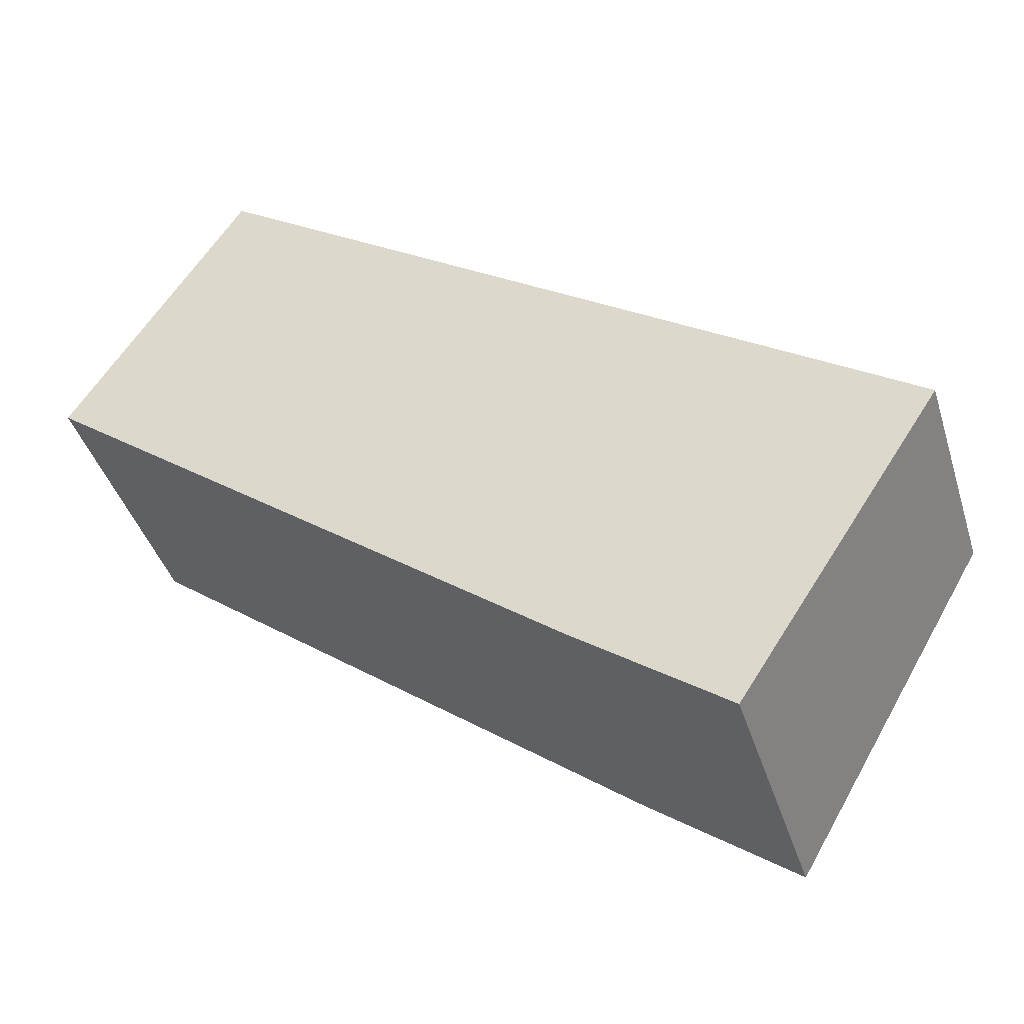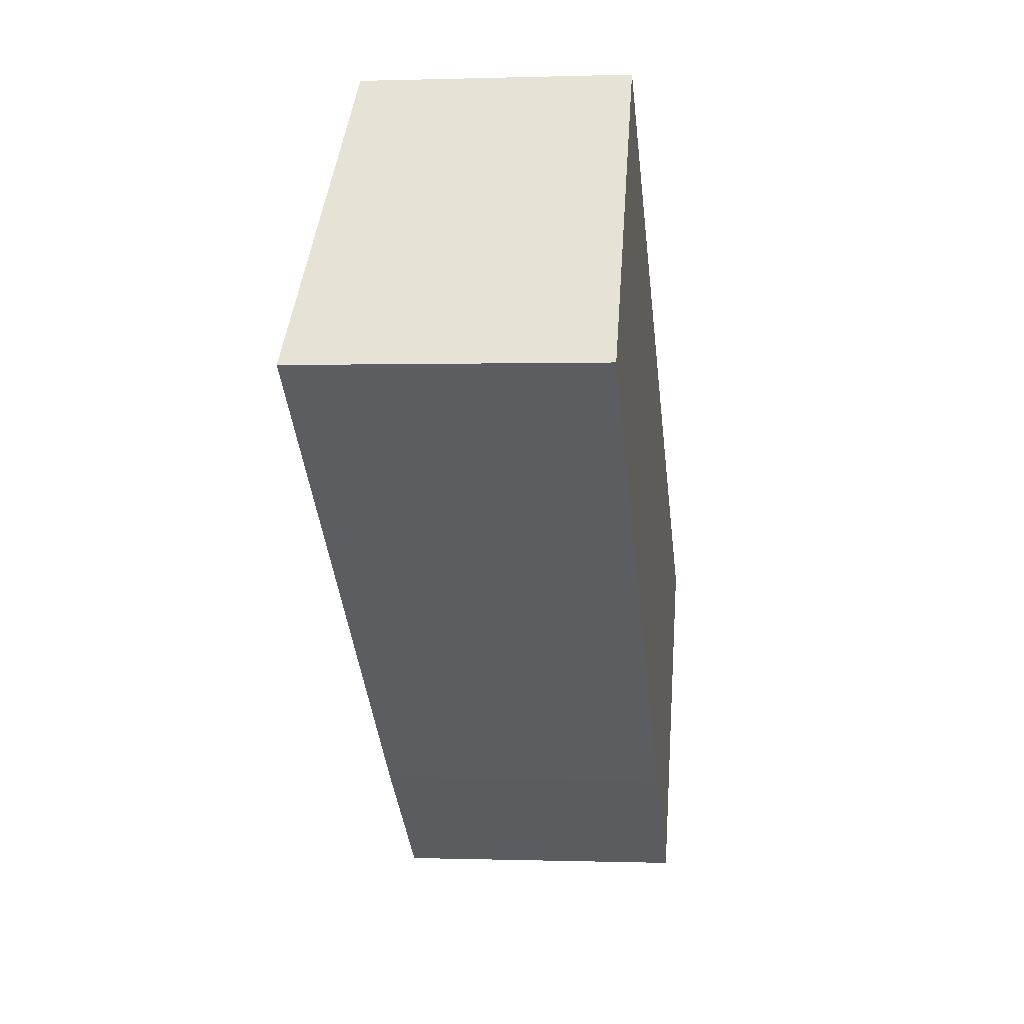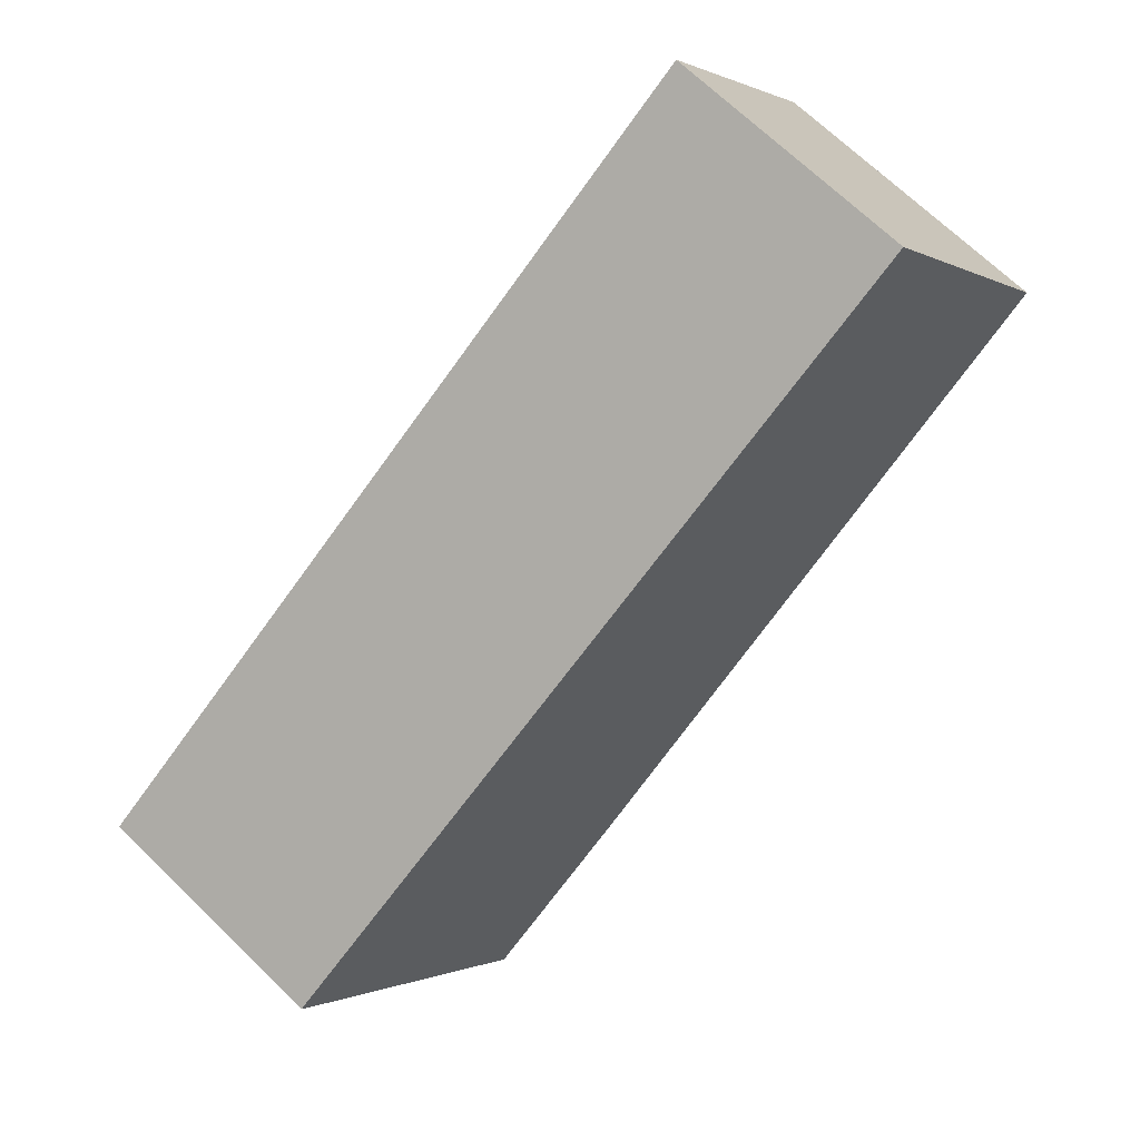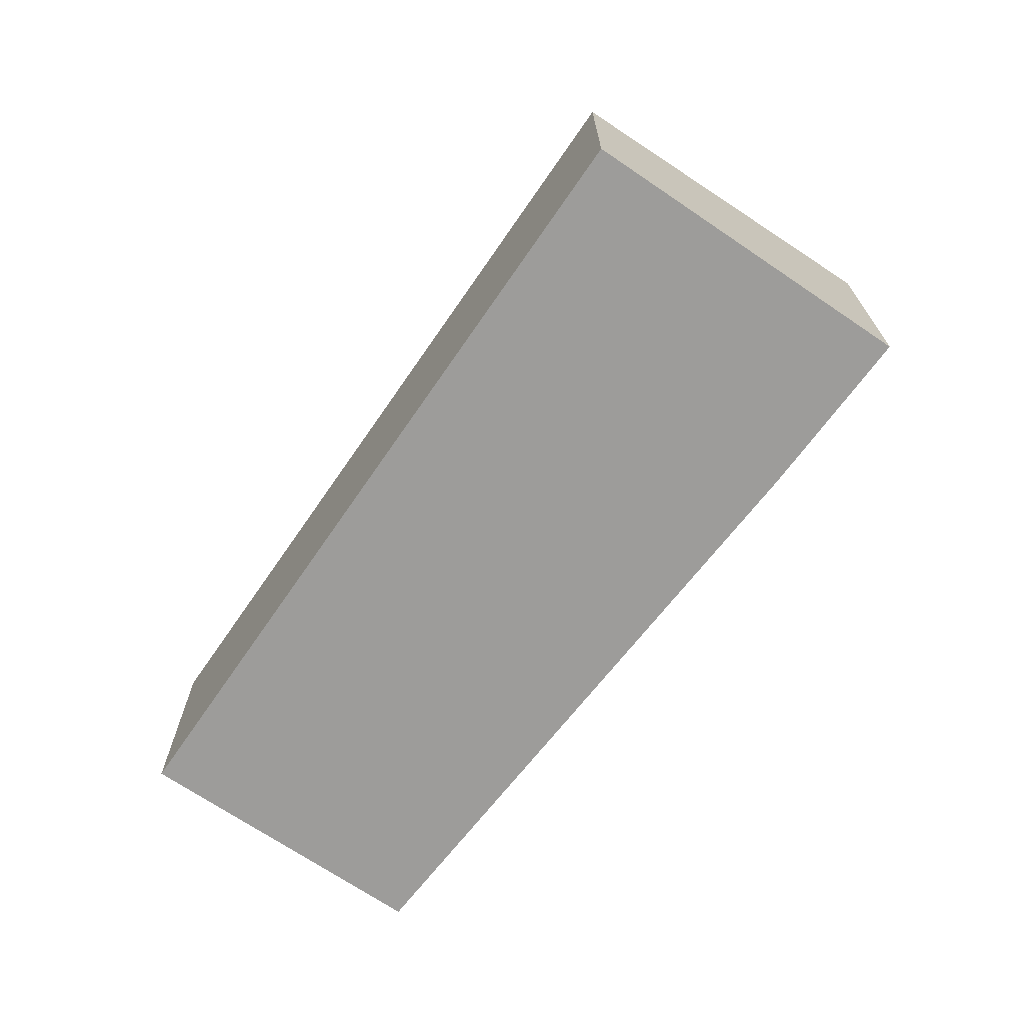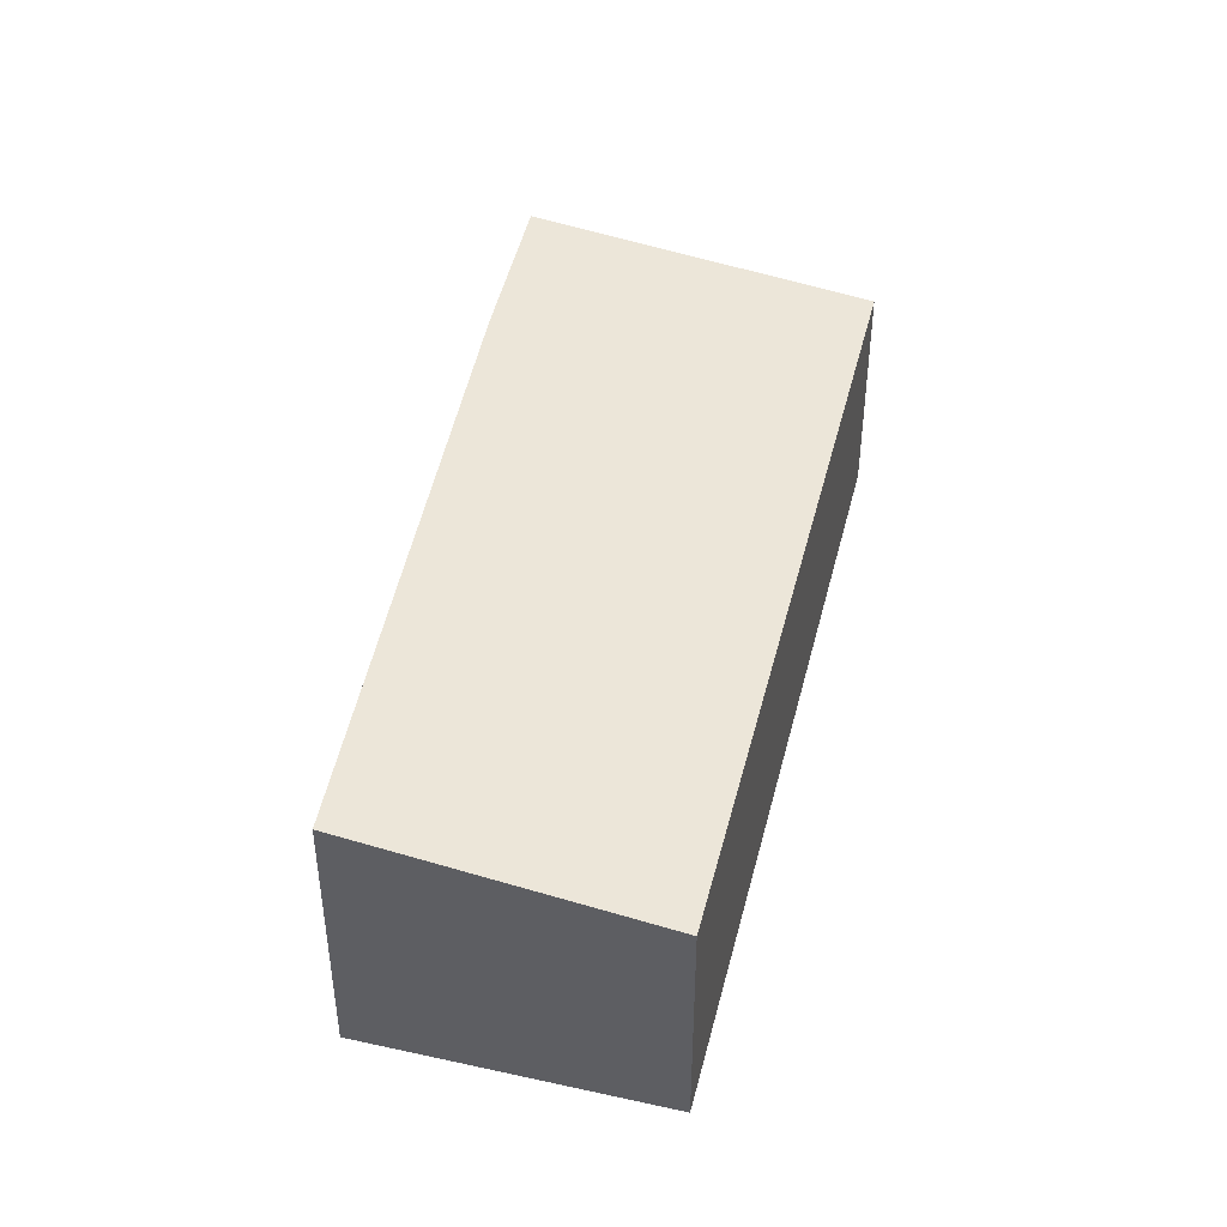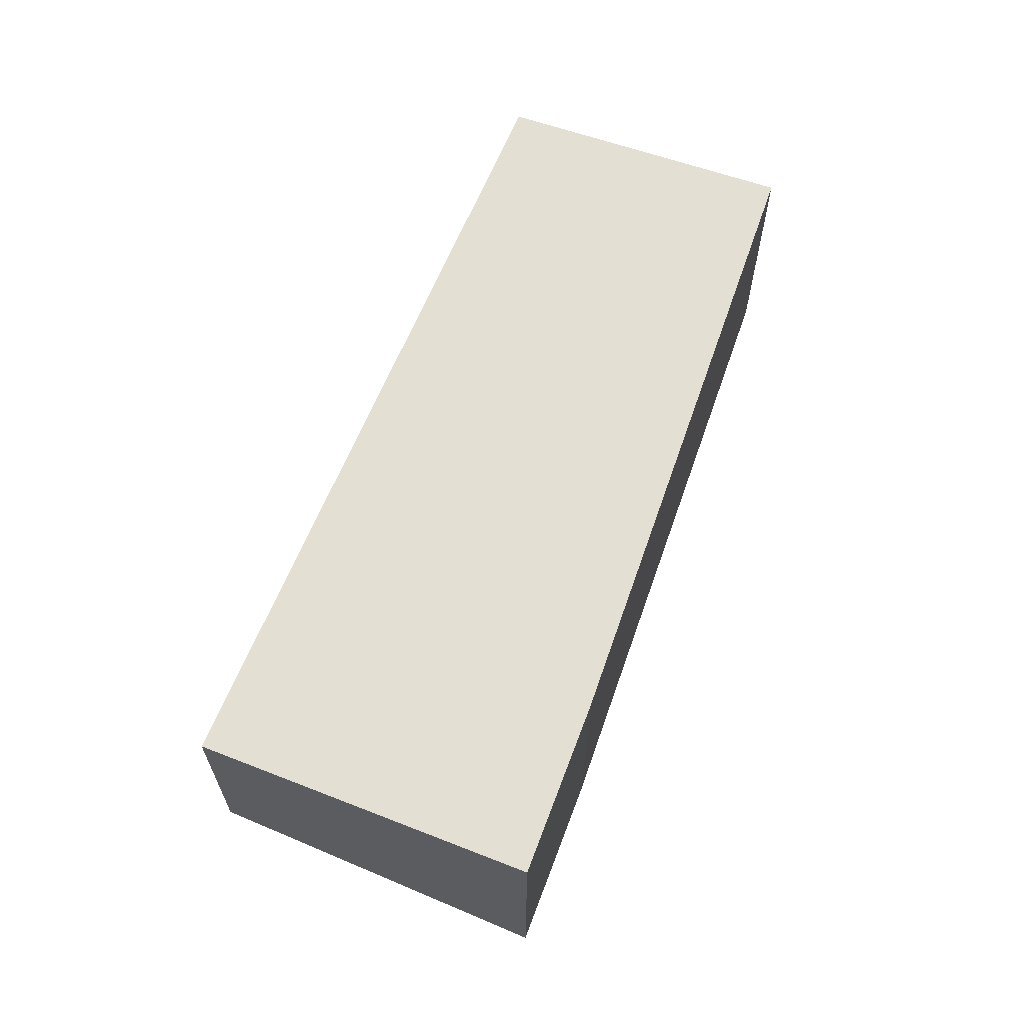
<metadata>
{"format":"obj","ext":"obj","renderer":"f3d","projection":"perspective","resolution":1024,"background":"white","views":[{"elev":-40.9,"azim":16.8,"up":"+Z"},{"elev":0.2,"azim":-82.8,"up":"+Z"},{"elev":68.7,"azim":134.2,"up":"+Z"},{"elev":-70.2,"azim":89.0,"up":"+Y"},{"elev":44.6,"azim":-42.6,"up":"+Y"},{"elev":65.3,"azim":146.4,"up":"+Y"}]}
</metadata>
<code>
v  6.762 3.589 -5.143
v  11.05 3.073 -2.858
v  8.66 3.584 -6.51
v  11.21 3.038 -2.61
v  6.978 3.073 0.201
v  0 3.584 2.195e-16
v  2.195 3.112 3.378
v  0 0 0
v  2.195 -2.068e-16 3.378
v  6.978 -1.231e-17 0.201
v  11.21 1.598e-16 -2.61
v  8.66 3.986e-16 -6.51
v  11.05 1.75e-16 -2.858
v  6.762 3.149e-16 -5.143
g defaultobject
f 1 2 3
f 2 1 4
f 4 1 5
f 5 1 6
f 5 6 7
f 8 7 6
f 7 8 9
f 9 5 7
f 5 9 10
f 5 10 4
f 4 10 11
f 2 12 3
f 12 2 4
f 12 4 11
f 12 11 13
f 14 6 1
f 6 14 8
f 3 14 1
f 14 3 12
f 10 13 11
f 13 10 12
f 12 10 14
f 14 10 9
f 14 9 8

</code>
